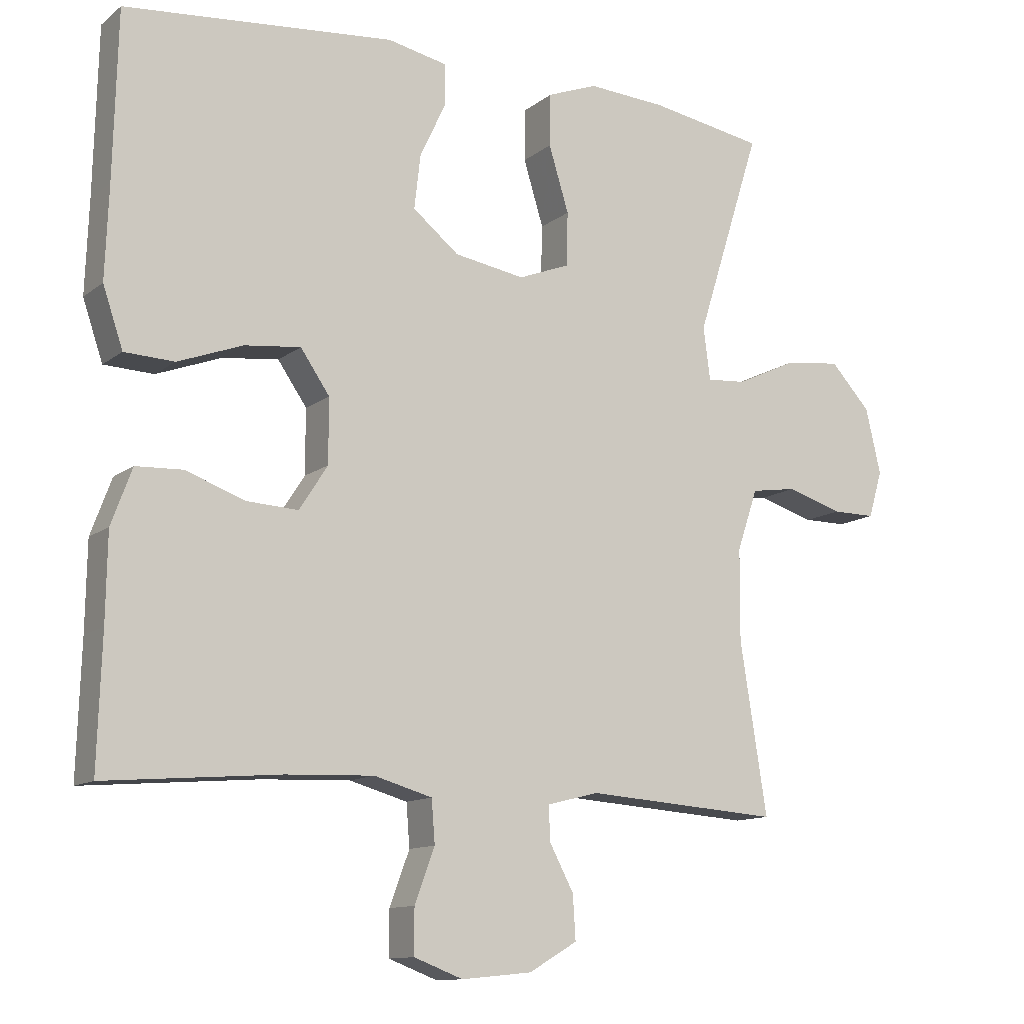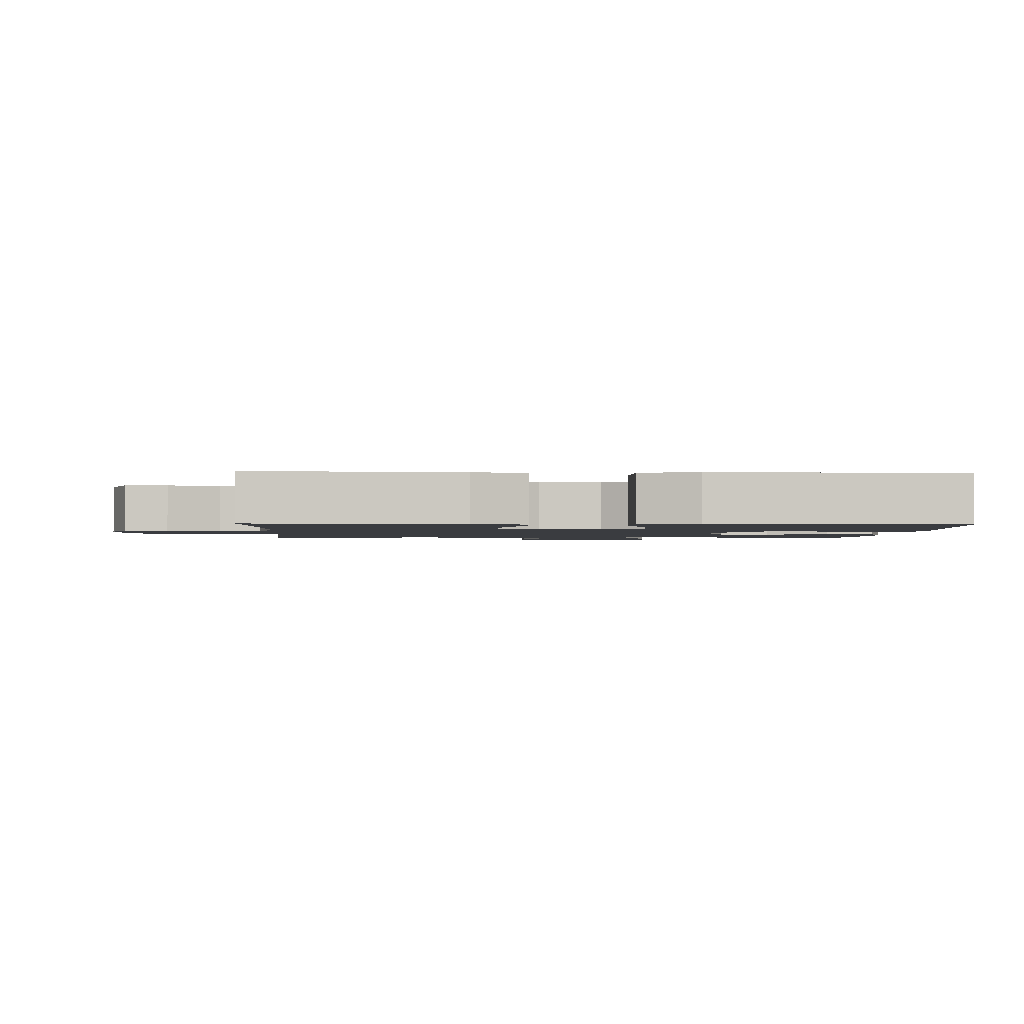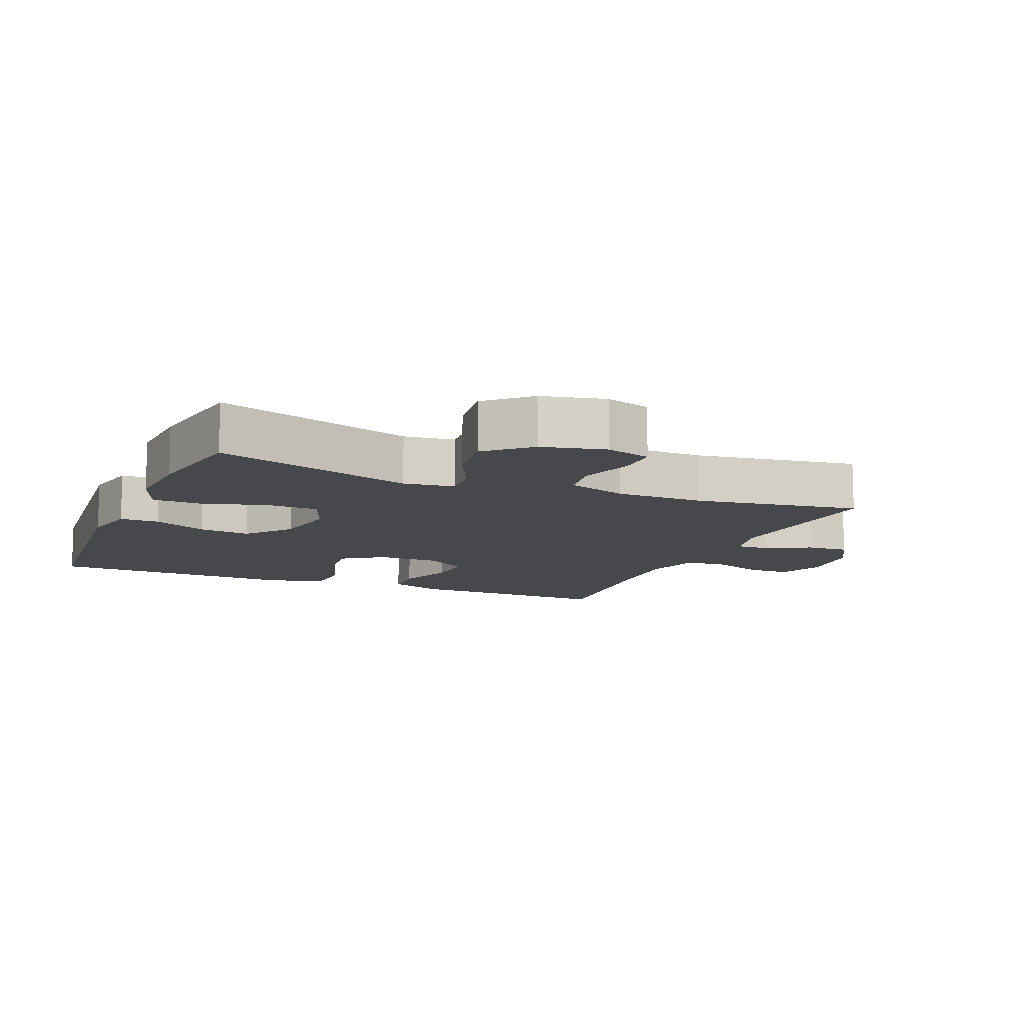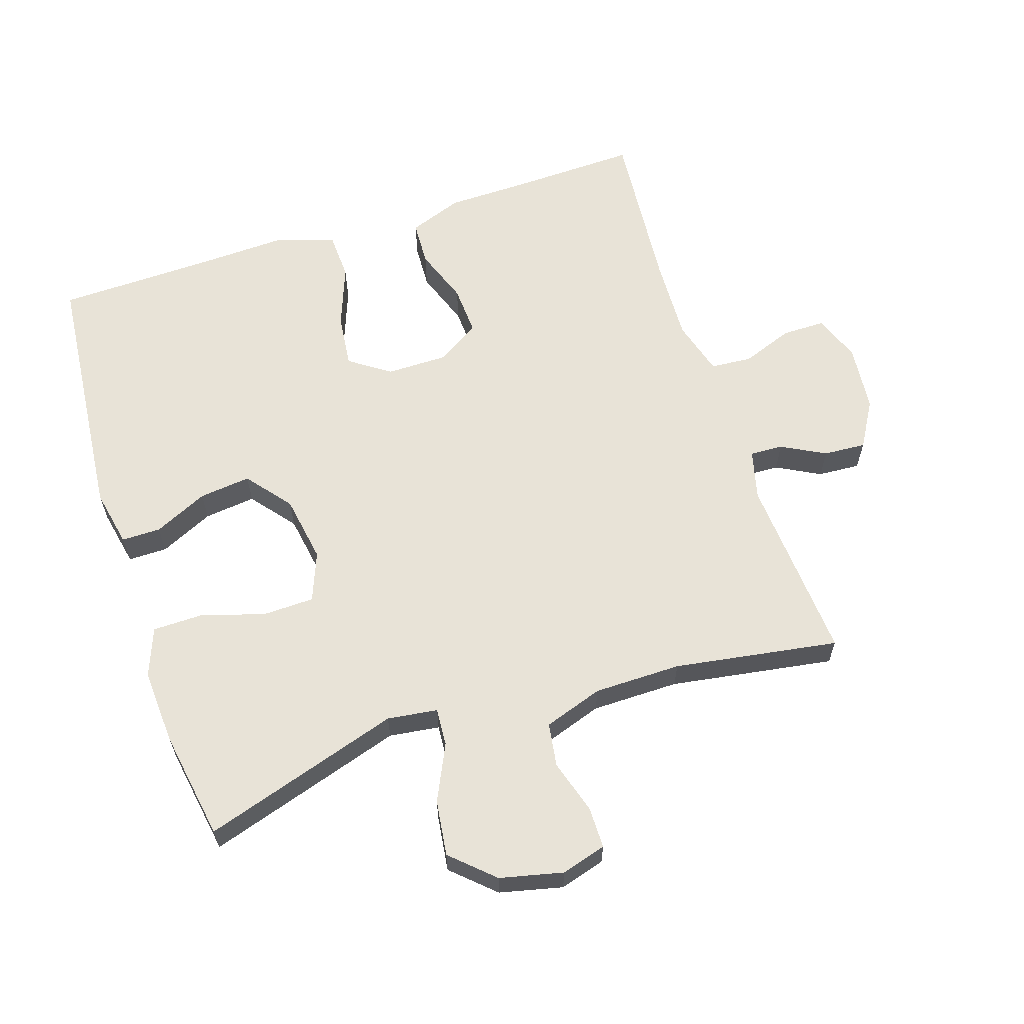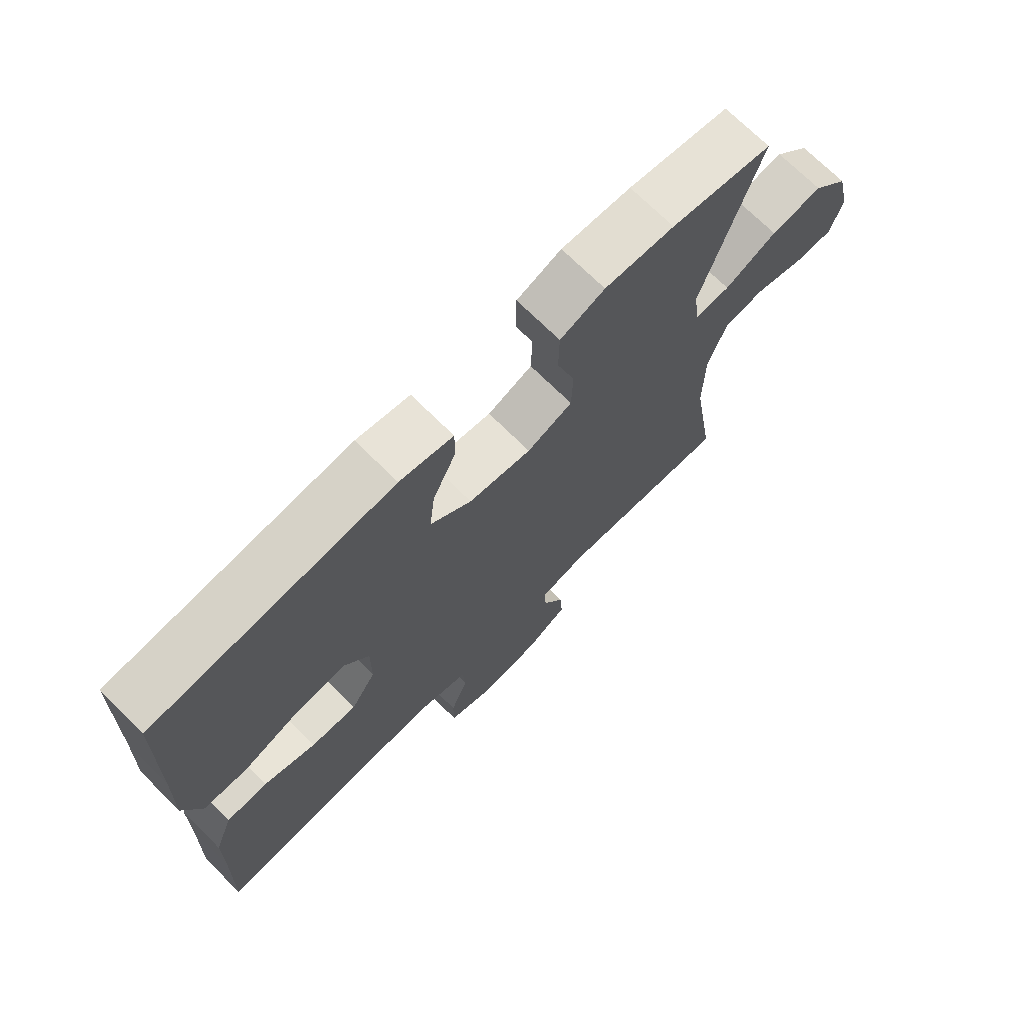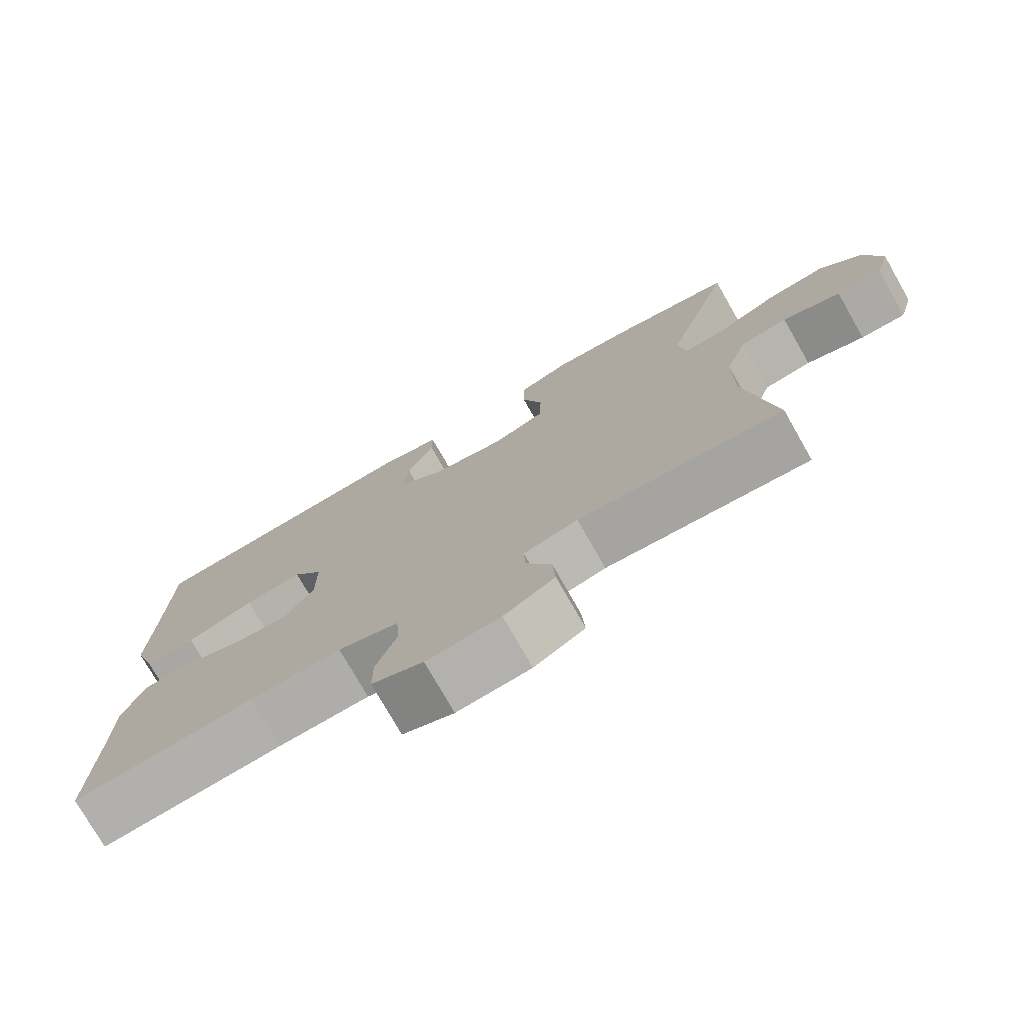
<metadata>
{"format":"obj","ext":"obj","renderer":"f3d","projection":"perspective","resolution":1024,"background":"white","views":[{"elev":-11.9,"azim":-30.3,"up":"+Z"},{"elev":-1.8,"azim":-93.1,"up":"+Y"},{"elev":-11.1,"azim":67.1,"up":"+Y"},{"elev":62.0,"azim":72.0,"up":"+Y"},{"elev":71.5,"azim":-45.2,"up":"+Z"},{"elev":-76.0,"azim":29.7,"up":"+Z"}]}
</metadata>
<code>
v -0.5 0.07 0.5
v -0.109 0.07 0.536
v -0.022 0.07 0.518
v -0.022 0.07 0.459
v -0.06 0.07 0.378
v -0.069 0.07 0.3
v -0.002 0.07 0.246
v 0.1 0.07 0.229
v 0.174 0.07 0.258
v 0.176 0.07 0.336
v 0.147 0.07 0.431
v 0.148 0.07 0.507
v 0.221 0.07 0.535
v 0.335 0.07 0.528
v 0.5 0.07 0.5
v 0.406 0.07 0.201
v 0.416 0.07 0.125
v 0.473 0.07 0.129
v 0.558 0.07 0.169
v 0.642 0.07 0.18
v 0.7 0.07 0.117
v 0.722 0.07 0.022
v 0.702 0.07 -0.046
v 0.639 0.07 -0.046
v 0.558 0.07 -0.021
v 0.492 0.07 -0.031
v 0.462 0.07 -0.12
v 0.461 0.07 -0.252
v 0.5 0.07 -0.5
v 0.217 0.07 -0.48
v 0.142 0.07 -0.499
v 0.144 0.07 -0.549
v 0.179 0.07 -0.615
v 0.183 0.07 -0.679
v 0.113 0.07 -0.72
v 0.011 0.07 -0.73
v -0.06 0.07 -0.703
v -0.06 0.07 -0.638
v -0.031 0.07 -0.56
v -0.036 0.07 -0.498
v -0.12 0.07 -0.474
v -0.247 0.07 -0.479
v -0.5 0.07 -0.5
v -0.494 0.07 -0.311
v -0.492 0.07 -0.186
v -0.462 0.07 -0.105
v -0.394 0.07 -0.102
v -0.309 0.07 -0.133
v -0.234 0.07 -0.137
v -0.193 0.07 -0.073
v -0.193 0.07 0.02
v -0.235 0.07 0.081
v -0.316 0.07 0.072
v -0.41 0.07 0.037
v -0.482 0.07 0.04
v -0.511 0.07 0.126
v -0.506 0.07 0.259
v -0.5 0 0.5
v -0.109 0 0.536
v -0.022 0 0.518
v -0.022 0 0.459
v -0.06 0 0.378
v -0.069 0 0.3
v -0.002 0 0.246
v 0.1 0 0.229
v 0.174 0 0.258
v 0.176 0 0.336
v 0.147 0 0.431
v 0.148 0 0.507
v 0.221 0 0.535
v 0.335 0 0.528
v 0.5 0 0.5
v 0.406 0 0.201
v 0.416 0 0.125
v 0.473 0 0.129
v 0.558 0 0.169
v 0.642 0 0.18
v 0.7 0 0.117
v 0.722 0 0.022
v 0.702 0 -0.046
v 0.639 0 -0.046
v 0.558 0 -0.021
v 0.492 0 -0.031
v 0.462 0 -0.12
v 0.461 0 -0.252
v 0.5 0 -0.5
v 0.217 0 -0.48
v 0.142 0 -0.499
v 0.144 0 -0.549
v 0.179 0 -0.615
v 0.183 0 -0.679
v 0.113 0 -0.72
v 0.011 0 -0.73
v -0.06 0 -0.703
v -0.06 0 -0.638
v -0.031 0 -0.56
v -0.036 0 -0.498
v -0.12 0 -0.474
v -0.247 0 -0.479
v -0.5 0 -0.5
v -0.494 0 -0.311
v -0.492 0 -0.186
v -0.462 0 -0.105
v -0.394 0 -0.102
v -0.309 0 -0.133
v -0.234 0 -0.137
v -0.193 0 -0.073
v -0.193 0 0.02
v -0.235 0 0.081
v -0.316 0 0.072
v -0.41 0 0.037
v -0.482 0 0.04
v -0.511 0 0.126
v -0.506 0 0.259
f 55 56 57
f 54 55 57
f 53 54 57
f 3 4 5
f 2 3 5
f 1 2 5
f 57 1 5
f 53 57 5
f 52 53 5
f 51 52 5 6
f 50 51 6 7
f 46 47 48
f 45 46 48
f 44 45 48
f 44 48 49
f 43 44 49
f 42 43 49
f 41 42 49 50
f 37 38 39
f 36 37 39
f 35 36 39
f 34 35 39
f 33 34 39
f 32 33 39
f 31 32 39 40
f 50 7 8
f 41 50 8
f 40 41 8
f 31 40 8
f 30 31 8
f 23 24 25
f 22 23 25
f 21 22 25
f 20 21 25
f 19 20 25
f 18 19 25
f 17 18 25 26
f 14 15 16
f 13 14 16
f 12 13 16
f 11 12 16
f 10 11 16
f 9 10 16 17
f 30 8 9
f 29 30 9
f 28 29 9
f 9 17 26 27
f 9 27 28
f 114 113 112
f 114 112 111
f 114 111 110
f 62 61 60
f 62 60 59
f 62 59 58
f 62 58 114
f 62 114 110
f 62 110 109
f 63 62 109 108
f 64 63 108 107
f 105 104 103
f 105 103 102
f 105 102 101
f 106 105 101
f 106 101 100
f 106 100 99
f 107 106 99 98
f 96 95 94
f 96 94 93
f 96 93 92
f 96 92 91
f 96 91 90
f 96 90 89
f 97 96 89 88
f 65 64 107
f 65 107 98
f 65 98 97
f 65 97 88
f 65 88 87
f 82 81 80
f 82 80 79
f 82 79 78
f 82 78 77
f 82 77 76
f 82 76 75
f 83 82 75 74
f 73 72 71
f 73 71 70
f 73 70 69
f 73 69 68
f 73 68 67
f 74 73 67 66
f 66 65 87
f 66 87 86
f 66 86 85
f 84 83 74 66
f 85 84 66
f 1 58 59 2
f 2 59 60 3
f 3 60 61 4
f 4 61 62 5
f 5 62 63 6
f 6 63 64 7
f 7 64 65 8
f 8 65 66 9
f 9 66 67 10
f 10 67 68 11
f 11 68 69 12
f 12 69 70 13
f 13 70 71 14
f 14 71 72 15
f 15 72 73 16
f 16 73 74 17
f 17 74 75 18
f 18 75 76 19
f 19 76 77 20
f 20 77 78 21
f 21 78 79 22
f 22 79 80 23
f 23 80 81 24
f 24 81 82 25
f 25 82 83 26
f 26 83 84 27
f 27 84 85 28
f 28 85 86 29
f 29 86 87 30
f 30 87 88 31
f 31 88 89 32
f 32 89 90 33
f 33 90 91 34
f 34 91 92 35
f 35 92 93 36
f 36 93 94 37
f 37 94 95 38
f 38 95 96 39
f 39 96 97 40
f 40 97 98 41
f 41 98 99 42
f 42 99 100 43
f 43 100 101 44
f 44 101 102 45
f 45 102 103 46
f 46 103 104 47
f 47 104 105 48
f 48 105 106 49
f 49 106 107 50
f 50 107 108 51
f 51 108 109 52
f 52 109 110 53
f 53 110 111 54
f 54 111 112 55
f 55 112 113 56
f 56 113 114 57
f 57 114 58 1

</code>
